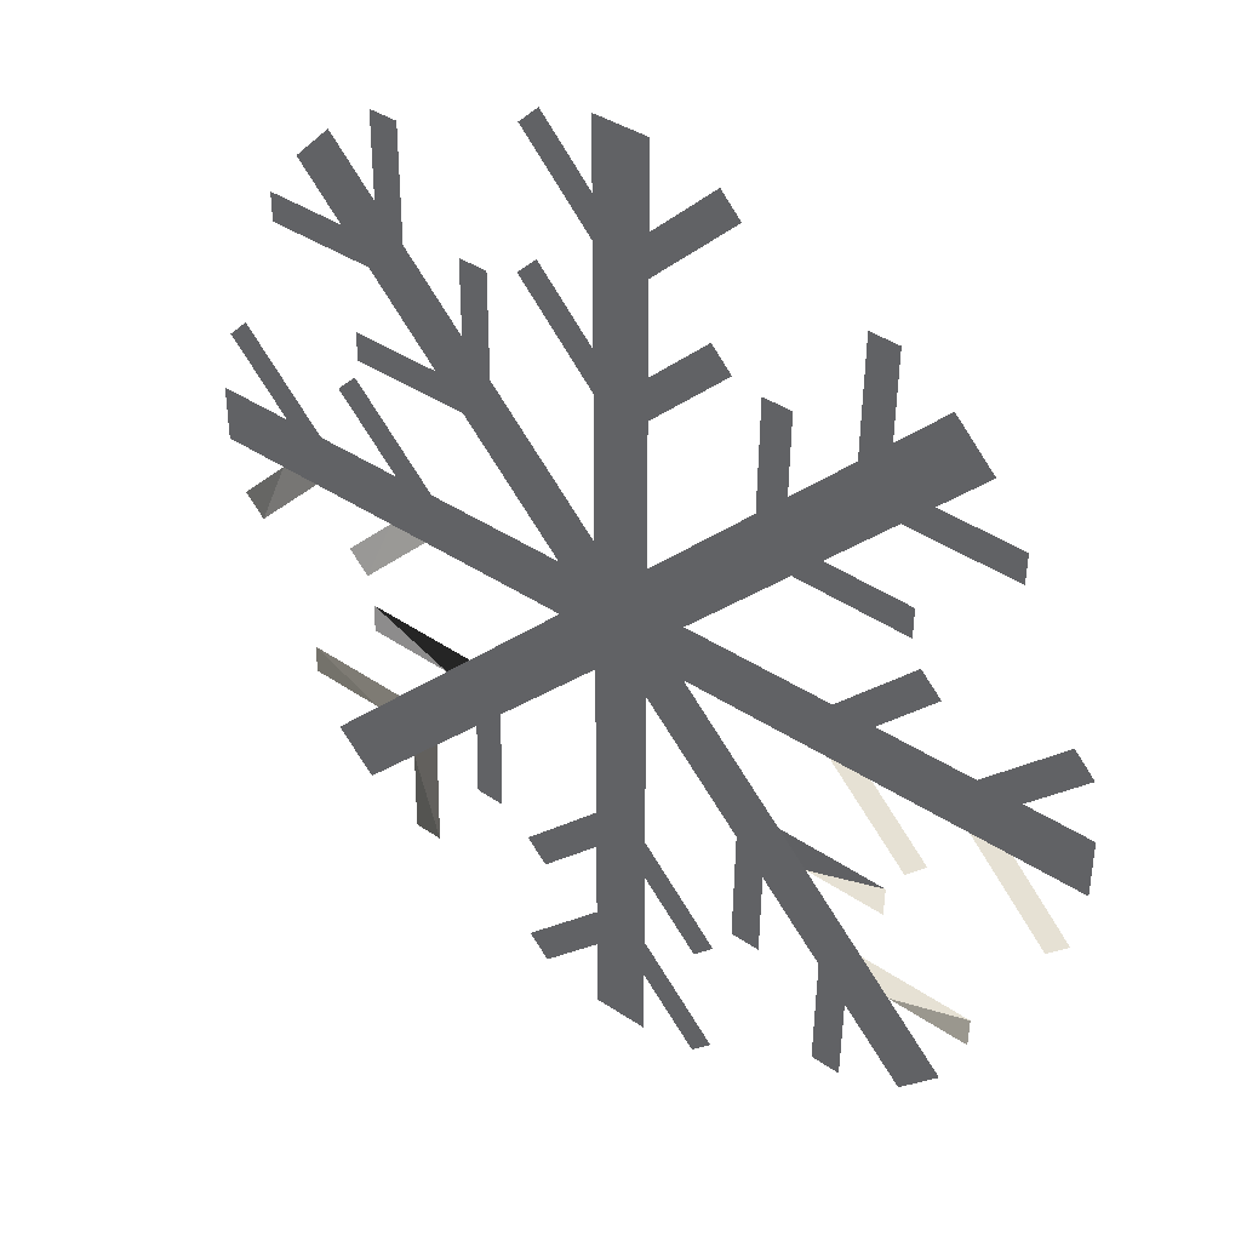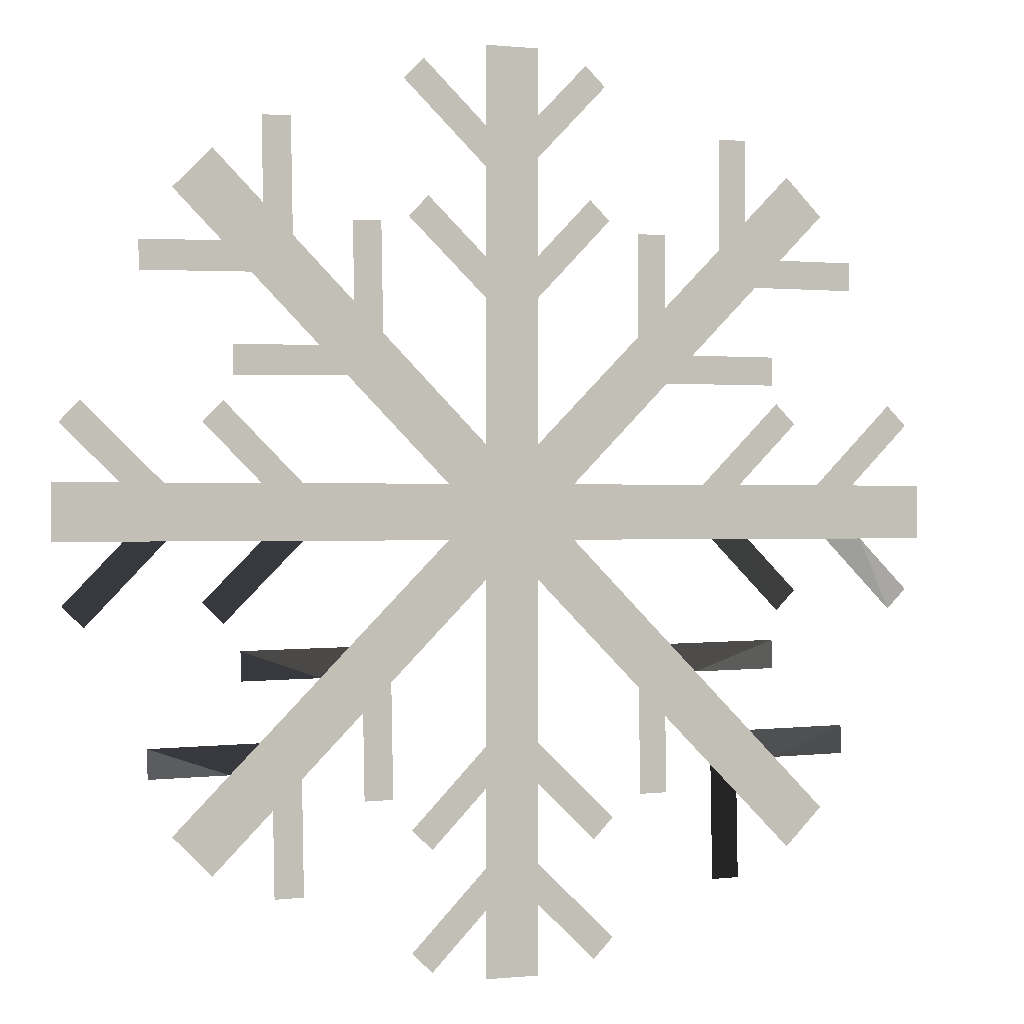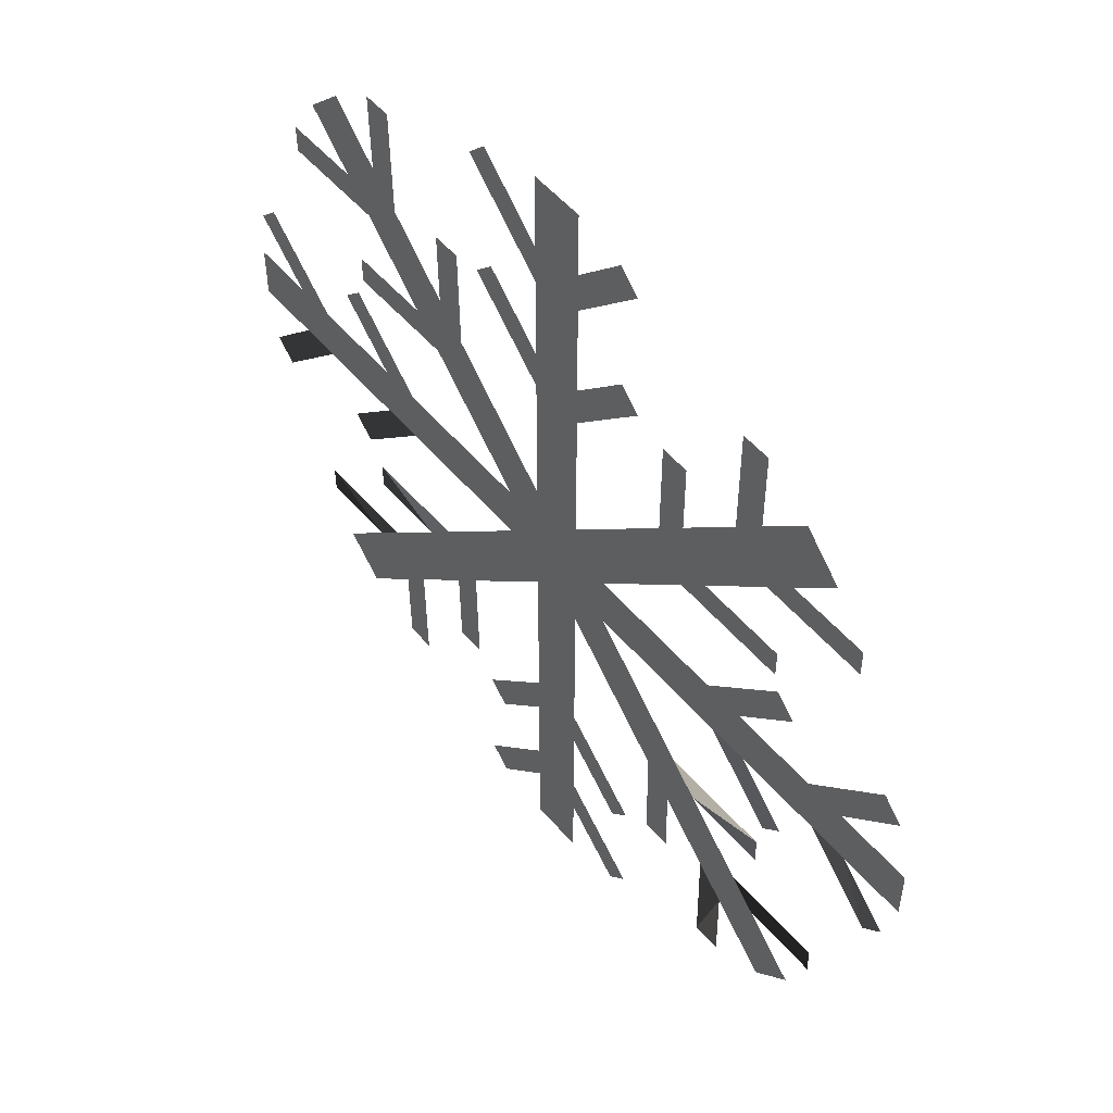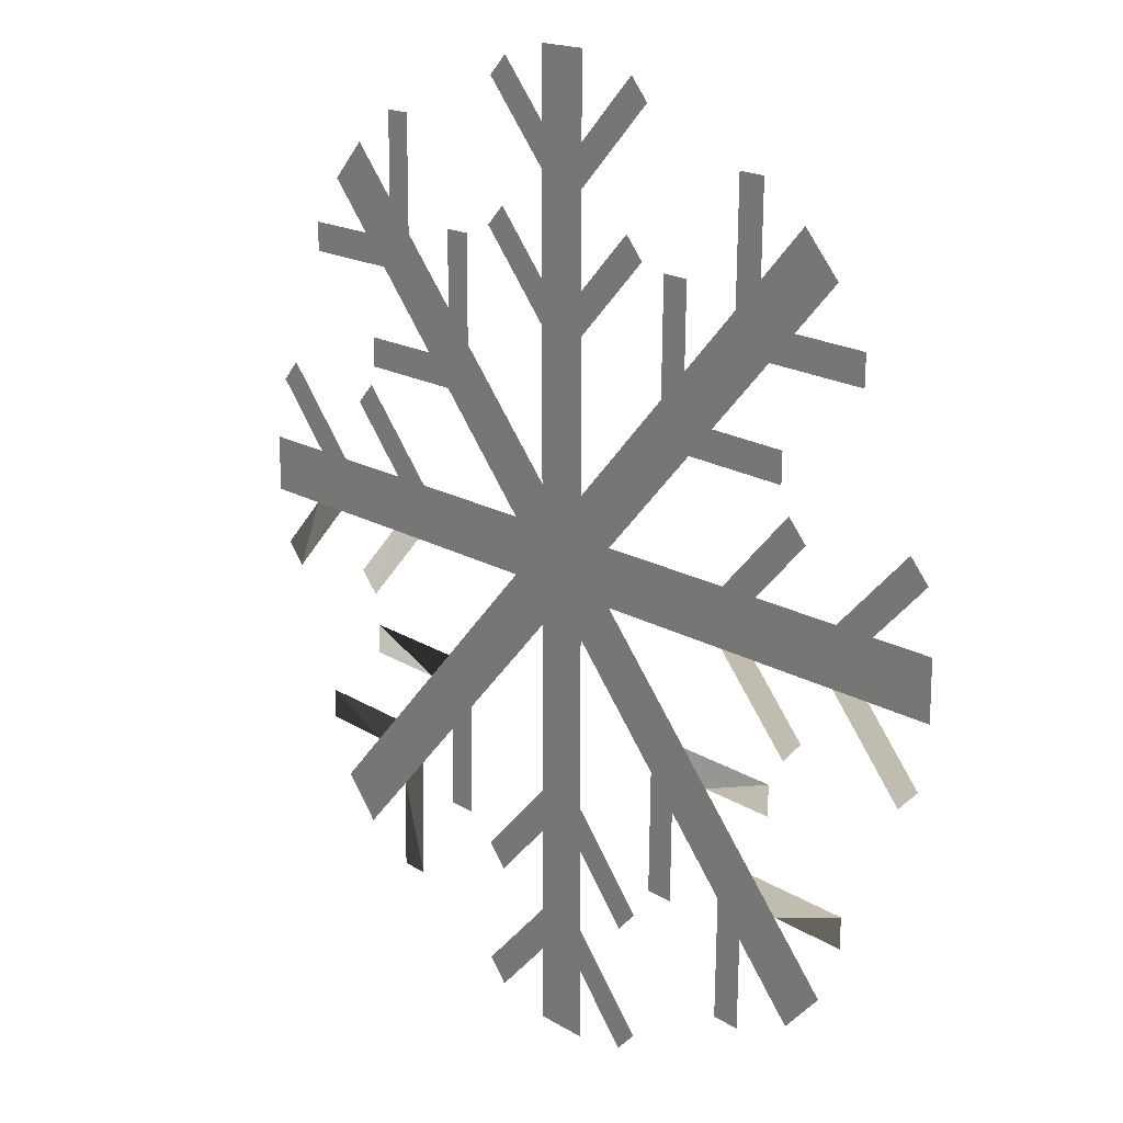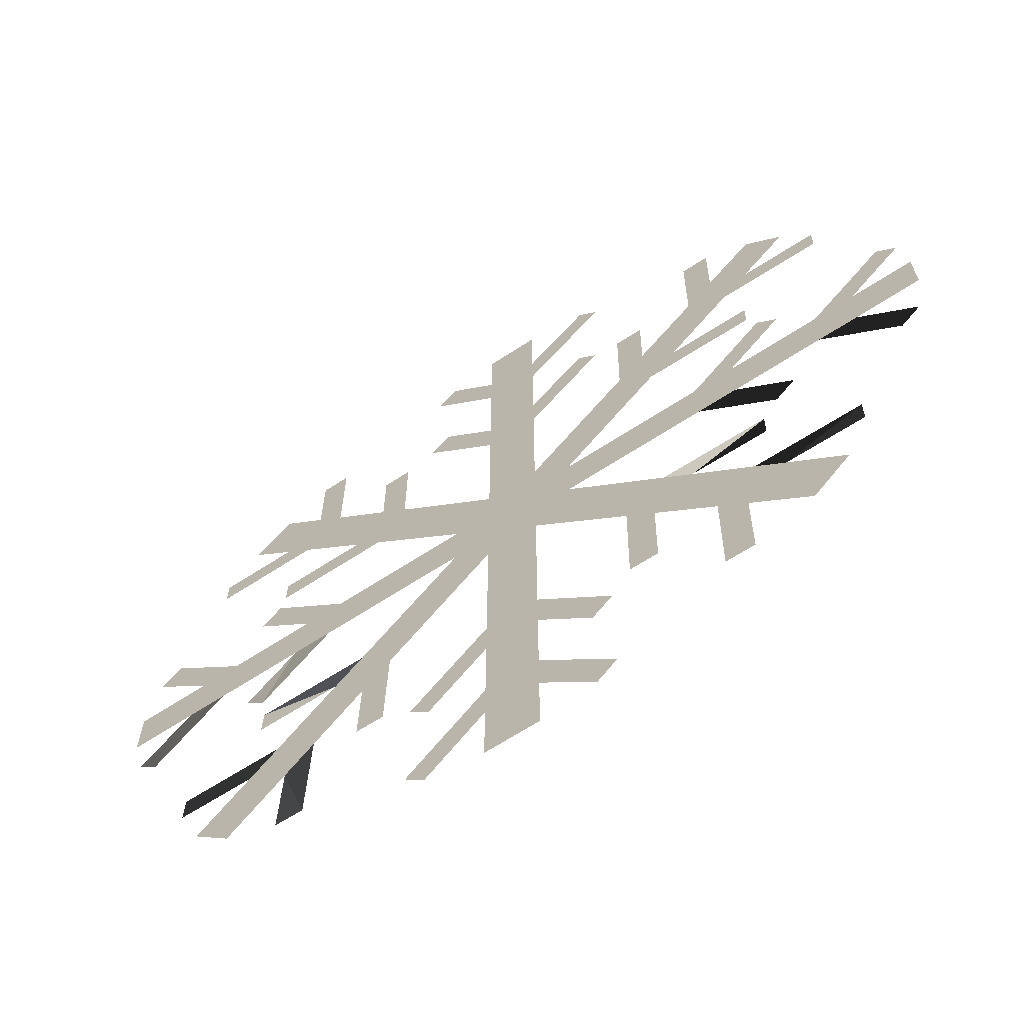
<metadata>
{"format":"obj","ext":"obj","renderer":"f3d","projection":"perspective","resolution":1024,"background":"white","views":[{"elev":39.0,"azim":-140.0,"up":"+Y"},{"elev":-0.0,"azim":-21.0,"up":"+Y"},{"elev":52.4,"azim":51.1,"up":"+Y"},{"elev":16.6,"azim":-129.1,"up":"+Y"},{"elev":-66.3,"azim":-146.8,"up":"+Y"}]}
</metadata>
<code>
g default
v -0.8732 -0.926 0.2072
v -1.146 -0.9307 0.2072
v -0.565 -0.6153 0.2072
v -0.6238 -0.1597 0.2072
v -0.4643 -0.5139 0.2072
v 0.02102 -1.005 0.2072
v 0.02102 -1.276 0.2072
v 0.02102 -0.2946 0.2072
v 0.02102 -0.8613 0.2072
v 0.02102 0.166 0.2072
v 0.02102 0.6637 0.2072
v 0.02102 0.8036 0.2072
v 0.02102 1.11 0.2072
v 0.02102 1.249 0.2072
v 0.02102 1.524 0.2072
v -0.8357 -0.6201 0.2072
v -0.8948 -0.4307 0.2072
v -0.9659 -0.3596 0.2072
v -0.7661 -0.1597 0.2072
v -1.086 -0.1597 0.2072
v -1.354 -0.4371 0.2072
v -1.426 -0.3673 0.2072
v -1.226 -0.1597 0.2072
v -0.8374 -0.5204 0.2072
v -1.148 -0.8311 0.2072
v -0.7726 -0.8245 0.2072
v -1.065 -1.12 0.2072
v -0.1128 -0.1597 0.2072
v -0.9316 -1.255 0.2072
v 0.2104 -1.652 0.2072
v 0.02102 -1.652 0.2072
v 1.458 -0.1597 0.2072
v 1.641 -0.3428 0.2072
v 1.571 -0.4132 0.2072
v 1.317 -0.1597 0.2072
v 1.009 -0.1597 0.2072
v 1.192 -0.3428 0.2072
v 0.7069 -0.5251 0.2072
v 1.103 -0.5182 0.2072
v 1.015 -0.8352 0.2072
v 1.379 -0.8289 0.2072
v 1.381 -0.9295 0.2072
v 1.113 -0.9342 0.2072
v 1.105 -0.6188 0.2072
v 0.805 -0.6241 0.2072
v 1.122 -0.4132 0.2072
v 0.8684 -0.1597 0.2072
v 0.3443 -0.1597 0.2072
v 1.297 -1.12 0.2072
v 0.9647 -1.055 0.2072
v 0.9699 -1.354 0.2072
v 0.8703 -1.356 0.2072
v 0.8632 -0.9525 0.2072
v 0.6891 -0.7771 0.2072
v 0.6938 -1.043 0.2072
v 0.2104 -0.8535 0.2072
v 0.4888 -1.122 0.2072
v 0.2104 -1.268 0.2072
v 0.4888 -1.537 0.2072
v 0.4189 -1.609 0.2072
v 0.2104 -1.408 0.2072
v 0.4189 -1.195 0.2072
v 0.2104 -0.9934 0.2072
v 0.5941 -1.045 0.2072
v 0.5877 -0.6748 0.2072
v 1.163 -1.255 0.2072
v 0.2104 -0.2946 0.2072
v 1.691 -0.1597 0.2072
v 1.691 0.03108 0.2072
v 0.2104 1.292 0.2072
v 0.3878 1.475 0.2072
v 0.2104 0.8111 0.2072
v 0.2104 0.6677 0.2072
v 0.4051 1.013 0.2072
v 0.4768 0.9435 0.2072
v 0.4595 1.406 0.2072
v 0.2104 1.148 0.2072
v 0.5868 0.5453 0.2072
v 0.5868 0.9023 0.2072
v 0.8975 0.8583 0.2072
v 0.8975 1.247 0.2072
v 0.9981 1.247 0.2072
v 0.9981 0.9598 0.2072
v 0.6875 0.9023 0.2072
v 0.6875 0.6467 0.2072
v 0.2104 0.166 0.2072
v 1.163 1.126 0.2072
v 1.136 0.8293 0.2072
v 1.415 0.8293 0.2072
v 1.415 0.7296 0.2072
v 1.037 0.7296 0.2072
v 0.7938 0.4841 0.2072
v 1.105 0.4841 0.2072
v 0.8339 0.03108 0.2072
v 1.122 0.3191 0.2072
v 1.283 0.03108 0.2072
v 1.571 0.3191 0.2072
v 1.642 0.2479 0.2072
v 1.425 0.03108 0.2072
v 1.193 0.2479 0.2072
v 0.9762 0.03108 0.2072
v 1.105 0.3844 0.2072
v 0.6949 0.3844 0.2072
v 1.297 0.991 0.2072
v 0.3443 0.03108 0.2072
v -0.1717 -1.619 0.2072
v 0.02102 -1.419 0.2072
v -0.2434 -1.549 0.2072
v -0.1717 -1.204 0.2072
v -0.3175 -0.6358 0.2072
v -0.3106 -1.029 0.2072
v -0.4113 -1.031 0.2072
v -0.4164 -0.7355 0.2072
v -0.6282 -0.9488 0.2072
v -0.6213 -1.34 0.2072
v -0.7219 -1.342 0.2072
v -0.7271 -1.048 0.2072
v -0.2434 -1.135 0.2072
v -1.46 -0.1597 0.2072
v -0.7609 0.954 0.2072
v -0.766 1.243 0.2072
v -0.4474 0.638 0.2072
v -0.346 0.5358 0.2072
v -0.4522 0.9095 0.2072
v -0.2554 0.9307 0.2072
v -0.1856 1.003 0.2072
v -0.2727 1.393 0.2072
v -0.2028 1.466 0.2072
v -0.3525 0.9112 0.2072
v -0.6663 1.245 0.2072
v -0.6595 0.8517 0.2072
v -0.9316 1.126 0.2072
v -1.065 0.991 0.2072
v -1.237 0.03108 0.2072
v -1.436 0.2234 0.2072
v -0.7652 0.03108 0.2072
v -0.6243 0.03108 0.2072
v -0.9652 0.2312 0.2072
v -0.8948 0.3016 0.2072
v -1.367 0.2951 0.2072
v -1.093 0.03108 0.2072
v -0.4702 0.3912 0.2072
v -0.8612 0.3844 0.2072
v -0.863 0.4851 0.2072
v -0.5684 0.4902 0.2072
v -0.8012 0.7247 0.2072
v -1.175 0.7182 0.2072
v -1.177 0.8188 0.2072
v -0.8994 0.8236 0.2072
v -0.1128 0.03108 0.2072
v -1.46 0.03108 0.2072
v 0.2104 1.524 0.2072
g snowflake:Mesh
f 24 3 5
f 4 19 17
f 17 19 18
f 21 20 23
f 21 23 22
f 16 3 24
f 26 25 1
f 2 1 25
f 35 34 32
f 33 32 34
f 41 40 43
f 41 43 42
f 39 38 45
f 39 45 44
f 47 46 36
f 37 36 46
f 53 52 50
f 51 50 52
f 60 59 61
f 58 61 59
f 57 56 63
f 57 63 62
f 65 64 54
f 55 54 64
f 65 54 45
f 45 38 65
f 67 65 38
f 48 67 38
f 40 45 54
f 54 53 40
f 53 50 40
f 43 40 50
f 50 66 43
f 49 43 66
f 73 75 72
f 74 72 75
f 77 76 70
f 71 70 76
f 81 80 83
f 81 83 82
f 78 85 79
f 79 85 84
f 91 90 88
f 89 88 90
f 97 96 99
f 97 99 98
f 95 94 101
f 95 101 100
f 103 102 92
f 93 92 102
f 85 78 92
f 78 86 103
f 105 103 86
f 92 91 85
f 103 92 78
f 80 85 91
f 83 80 91
f 91 88 83
f 87 83 88
f 87 88 104
f 48 105 10
f 101 94 47
f 36 35 96
f 35 32 99
f 69 99 32
f 68 69 32
f 99 96 35
f 96 101 36
f 47 36 101
f 48 47 94
f 94 105 48
f 86 10 105
f 7 108 107
f 106 107 108
f 111 110 113
f 111 113 112
f 115 114 117
f 115 117 116
f 9 118 6
f 109 6 118
f 5 110 28
f 3 26 114
f 26 1 117
f 29 117 1
f 27 29 1
f 117 114 26
f 114 113 3
f 5 3 113
f 113 110 5
f 8 28 110
f 126 125 12
f 123 129 122
f 11 12 125
f 127 13 14
f 127 14 128
f 124 122 129
f 131 130 120
f 121 120 130
f 137 139 136
f 138 136 139
f 141 140 134
f 135 134 140
f 143 142 145
f 143 145 144
f 147 146 149
f 147 149 148
f 123 142 10
f 122 131 146
f 149 146 120
f 120 132 149
f 133 149 132
f 131 120 146
f 146 145 122
f 123 122 145
f 145 142 123
f 150 10 142
f 137 136 4
f 150 137 4
f 4 28 150
f 10 150 28
f 8 10 28
f 19 4 136
f 20 19 136
f 136 141 20
f 23 20 141
f 141 134 23
f 119 23 134
f 119 134 151
f 56 67 8
f 8 9 56
f 63 56 9
f 9 6 63
f 58 63 6
f 6 7 58
f 61 58 7
f 7 107 61
f 30 61 107
f 31 30 107
f 10 8 67
f 67 48 10
f 11 10 86
f 86 73 11
f 12 11 73
f 73 72 12
f 13 12 72
f 72 77 13
f 14 13 77
f 77 70 14
f 15 14 70
f 15 70 152

</code>
